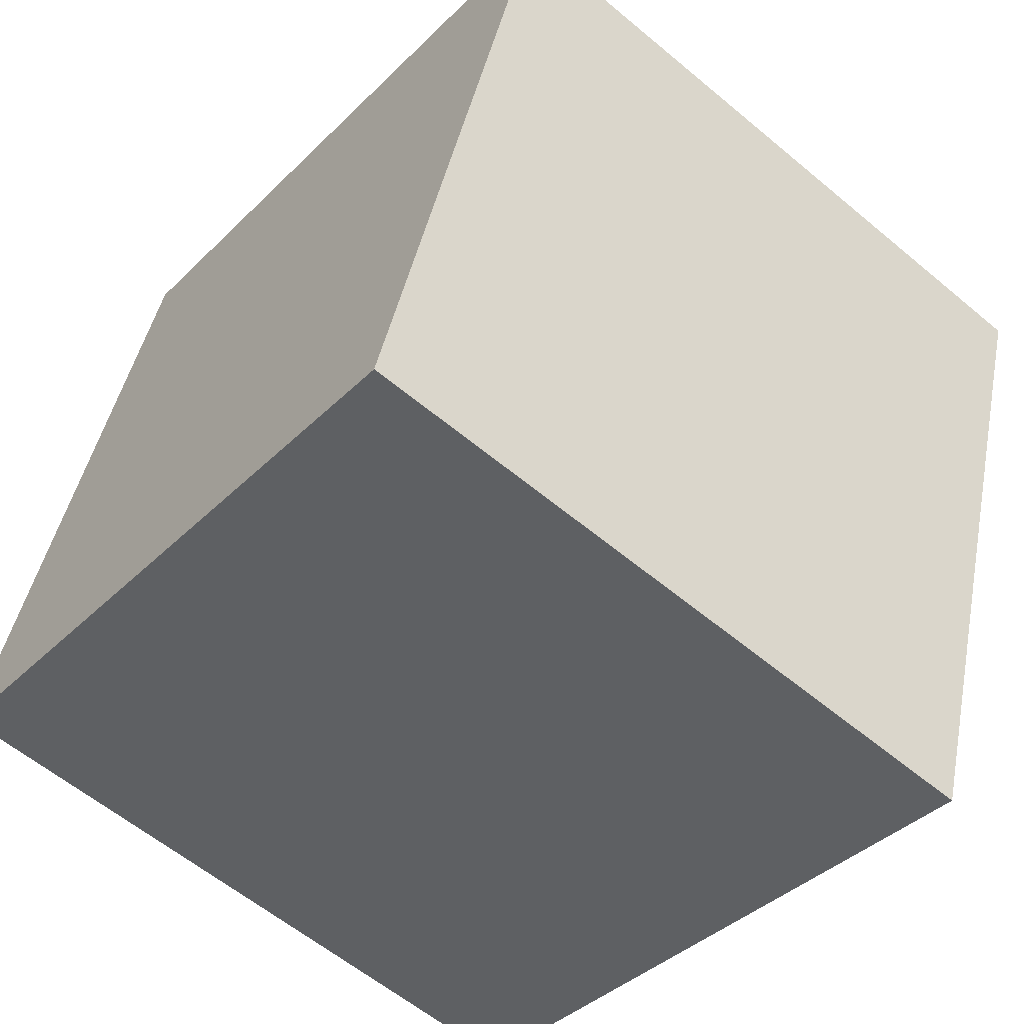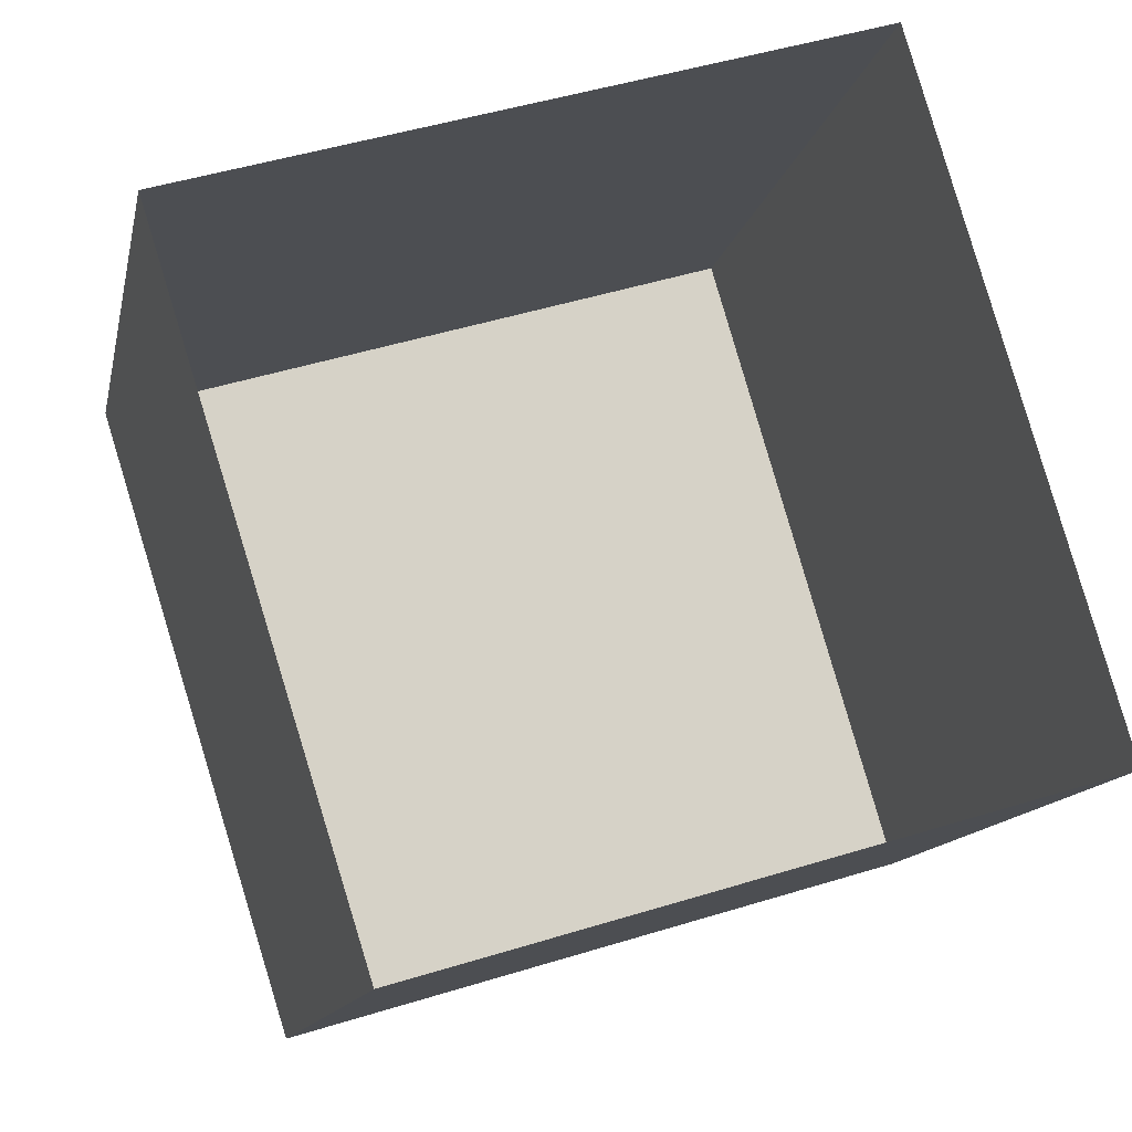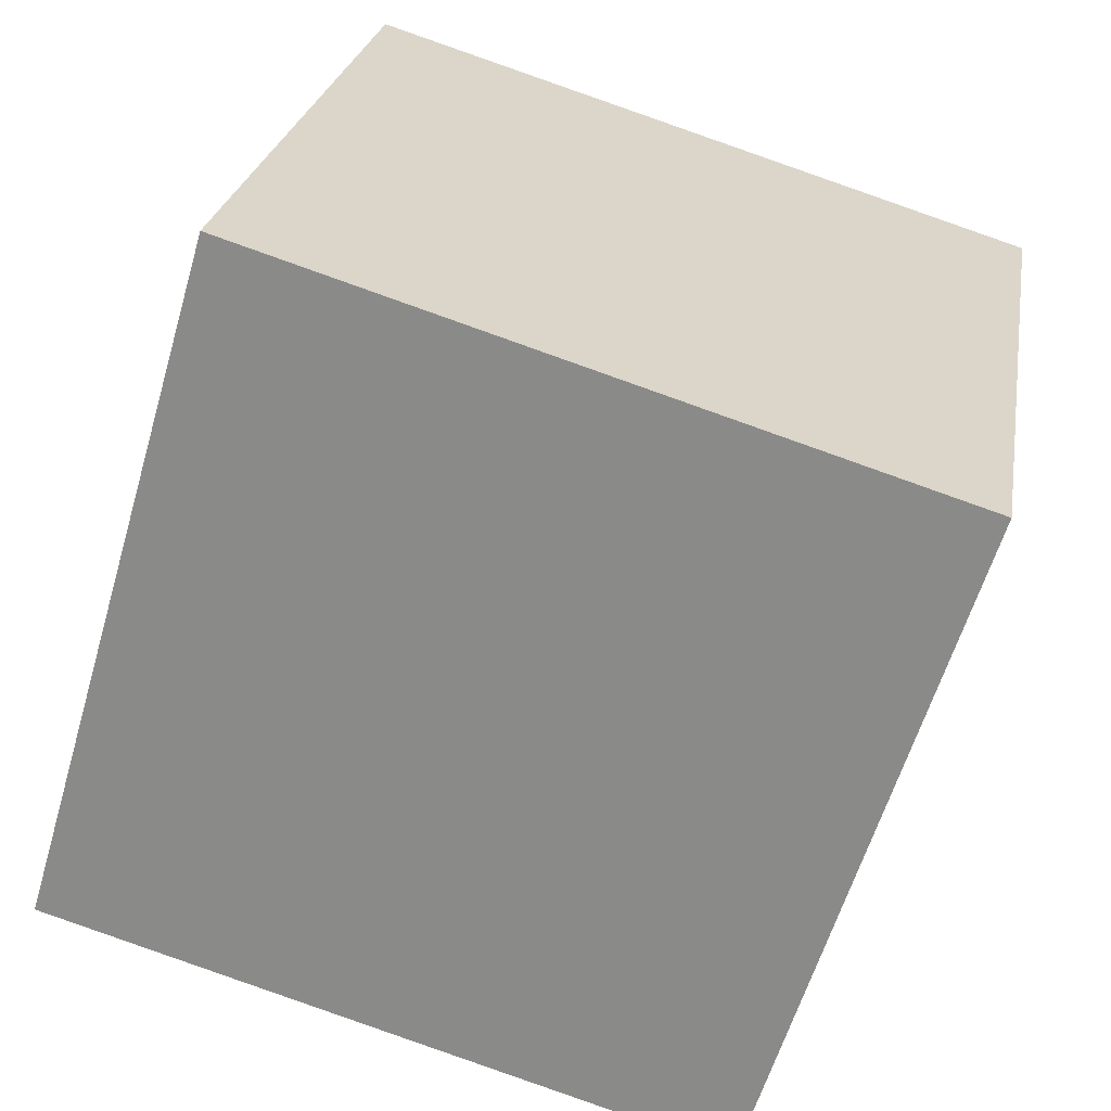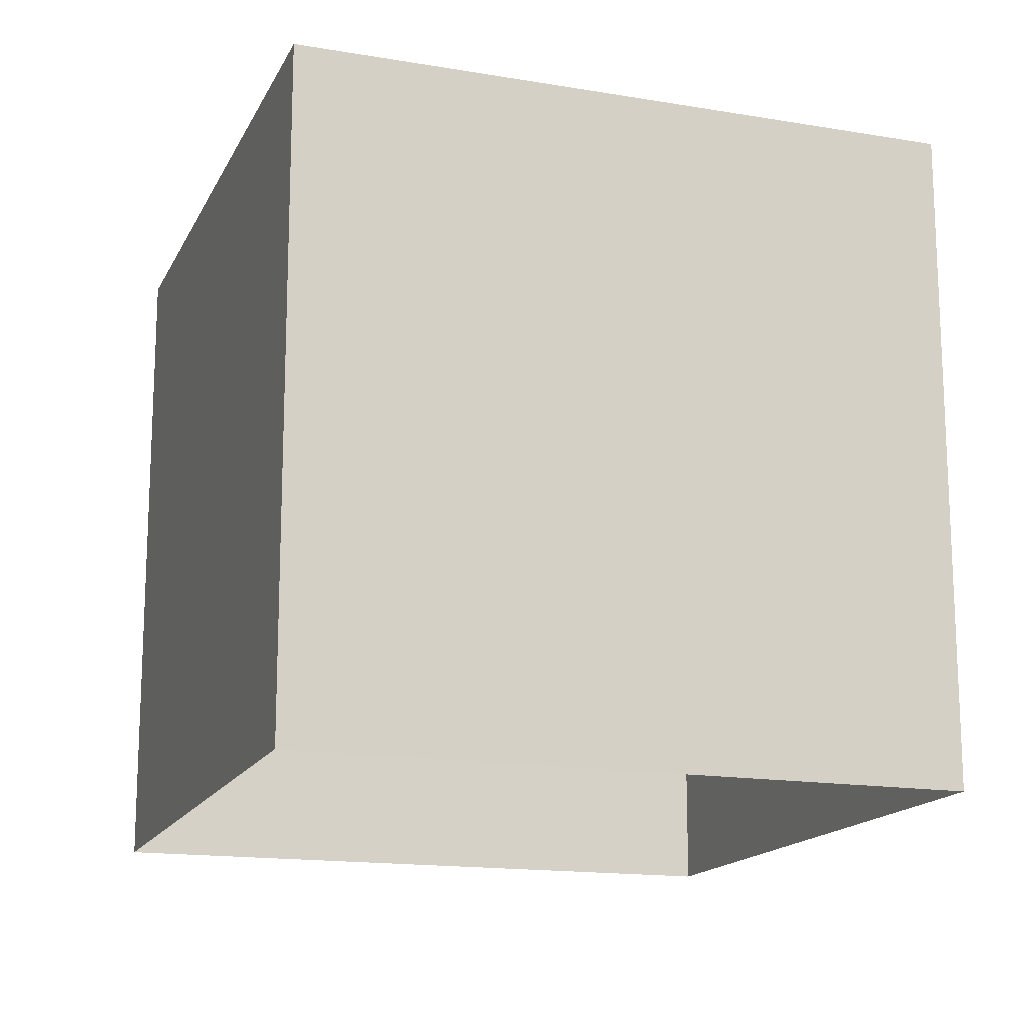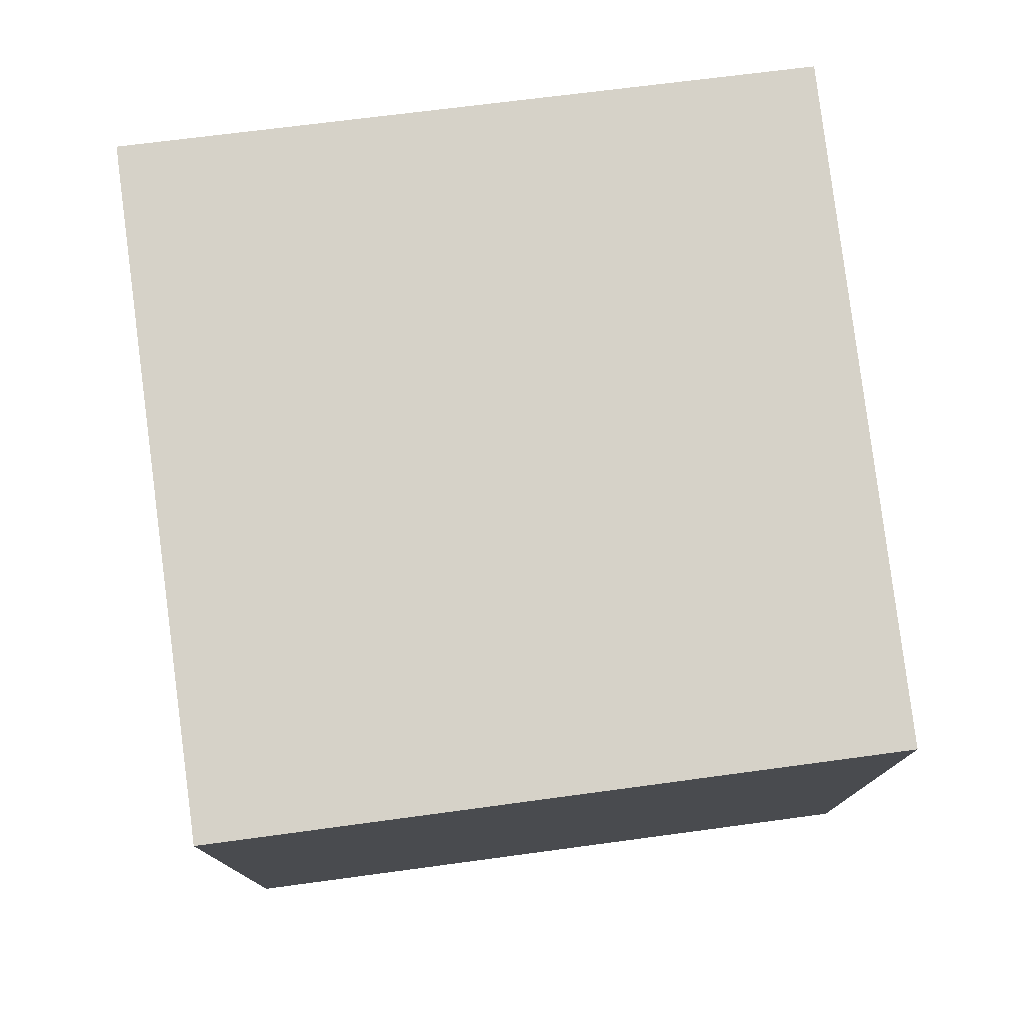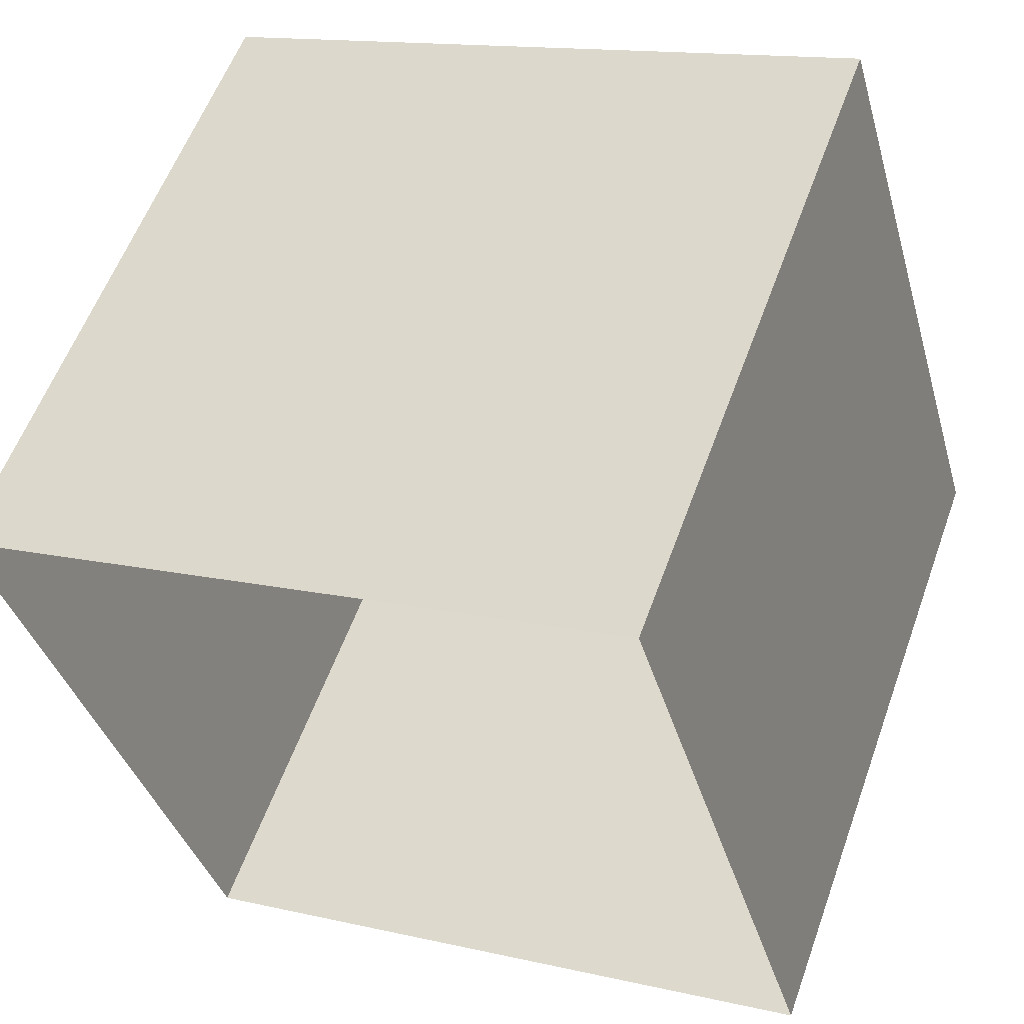
<metadata>
{"format":"obj","ext":"obj","renderer":"f3d","projection":"perspective","resolution":1024,"background":"white","views":[{"elev":-59.3,"azim":-130.7,"up":"+Z"},{"elev":-12.8,"azim":-11.3,"up":"+Z"},{"elev":24.9,"azim":-170.6,"up":"+Z"},{"elev":-15.8,"azim":54.1,"up":"+Y"},{"elev":78.0,"azim":155.8,"up":"+Y"},{"elev":57.1,"azim":19.7,"up":"+Z"}]}
</metadata>
<code>
o Box_Cube_Small
v 0.53 -0.3611 -4.556
v 0.7 -0.3611 -5.136
v -0.05 -0.3611 -4.736
v 0.53 -0.9611 -4.556
v 0.7 -0.9611 -5.136
v -0.05 -0.9611 -4.736
v 0.13 -0.9611 -5.306
v 0.13 -0.3611 -5.306
f 2 4 5
f 1 8 3
f 1 6 4
f 3 7 6
f 8 5 7
f 2 1 4
f 1 2 8
f 1 3 6
f 3 8 7
f 8 2 5

</code>
